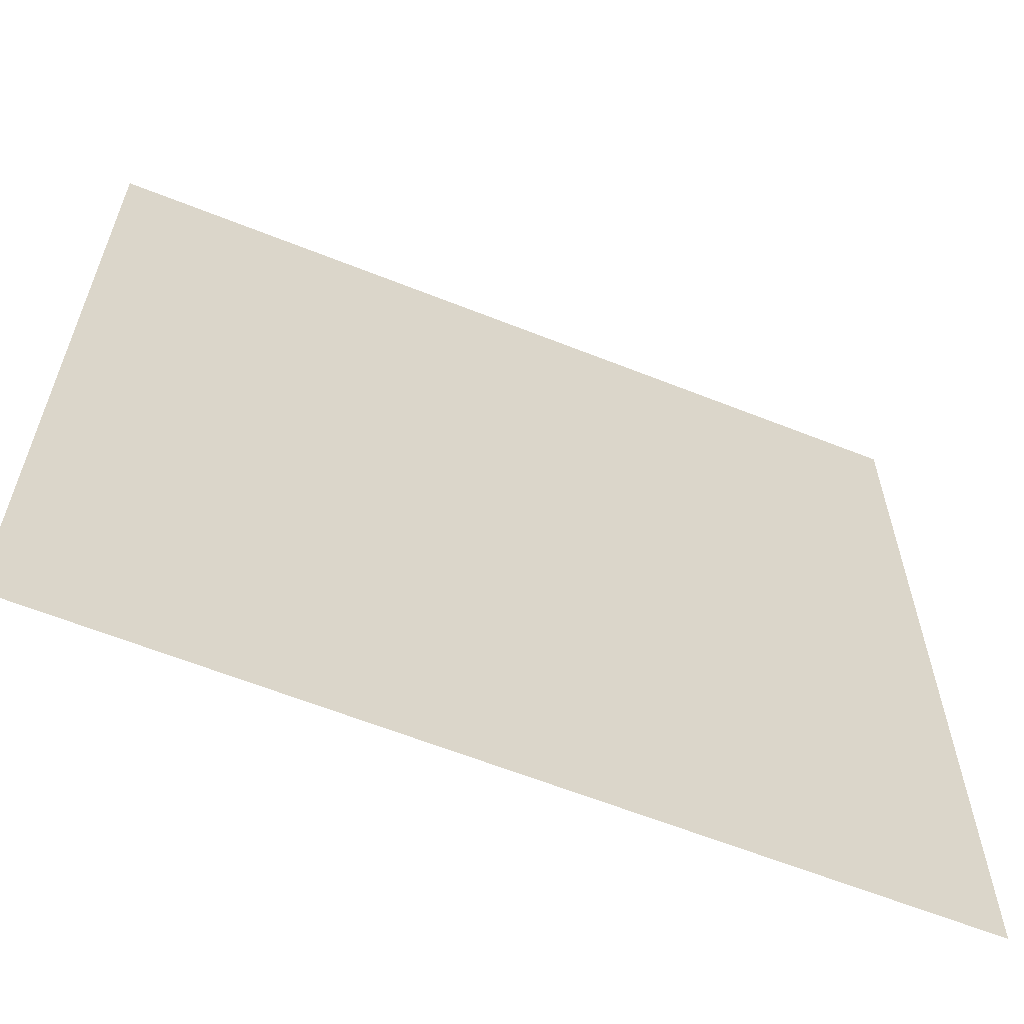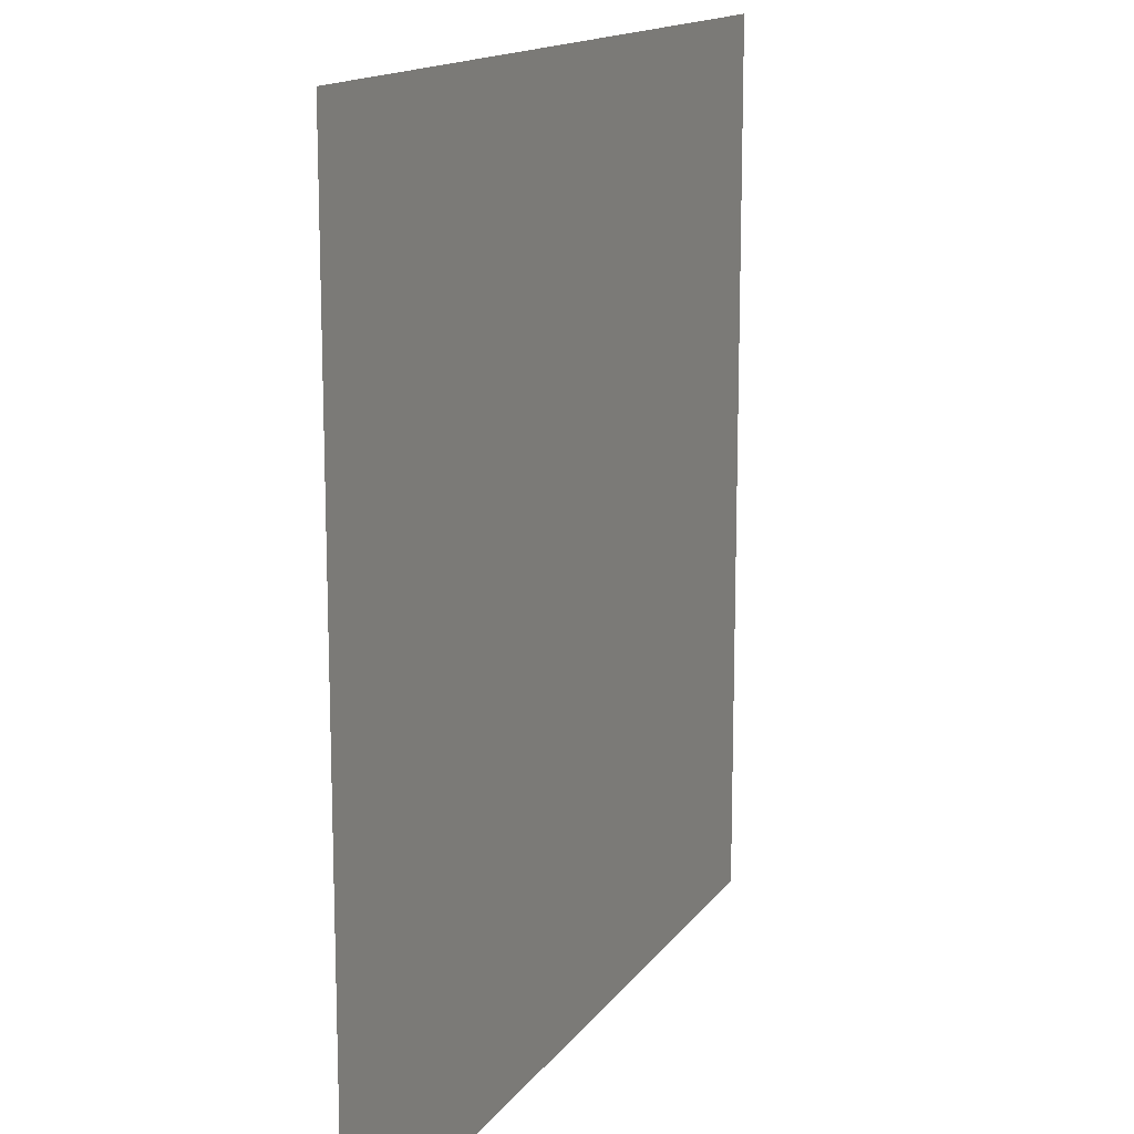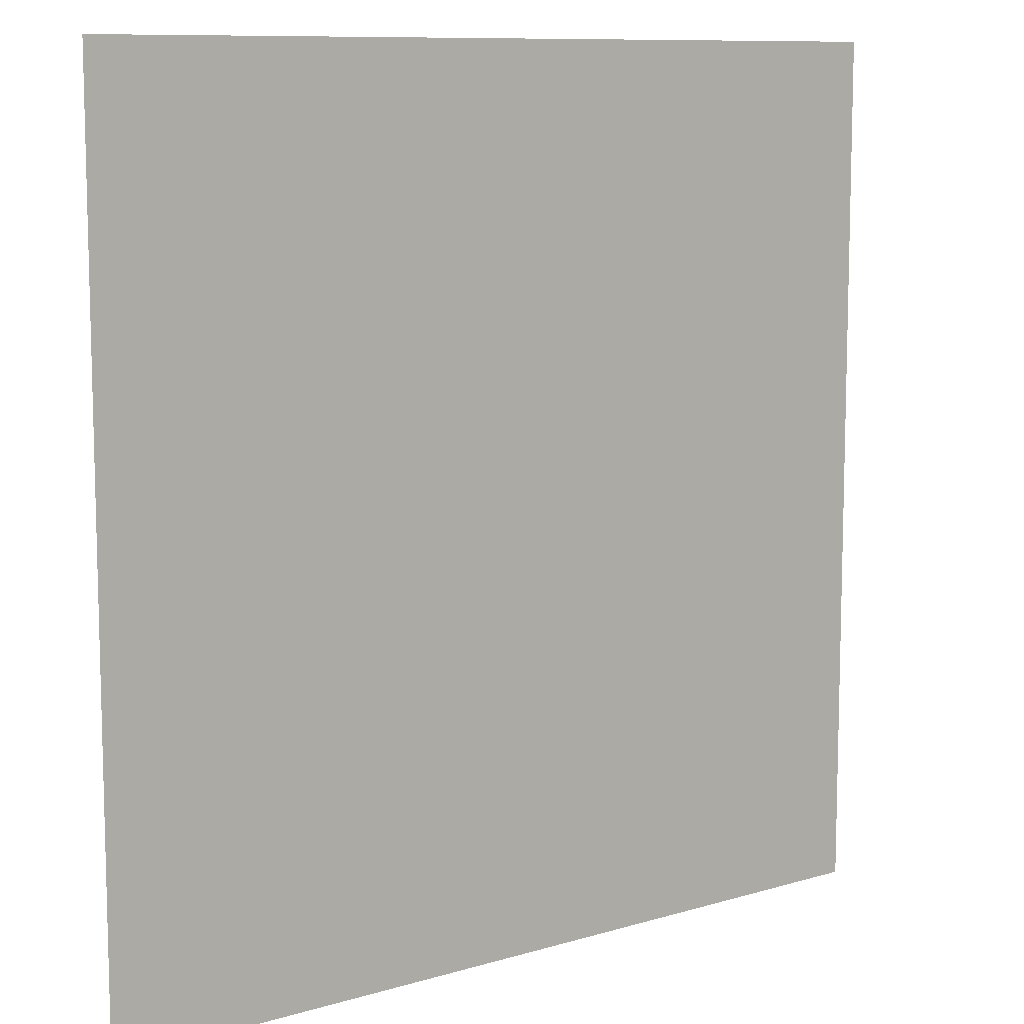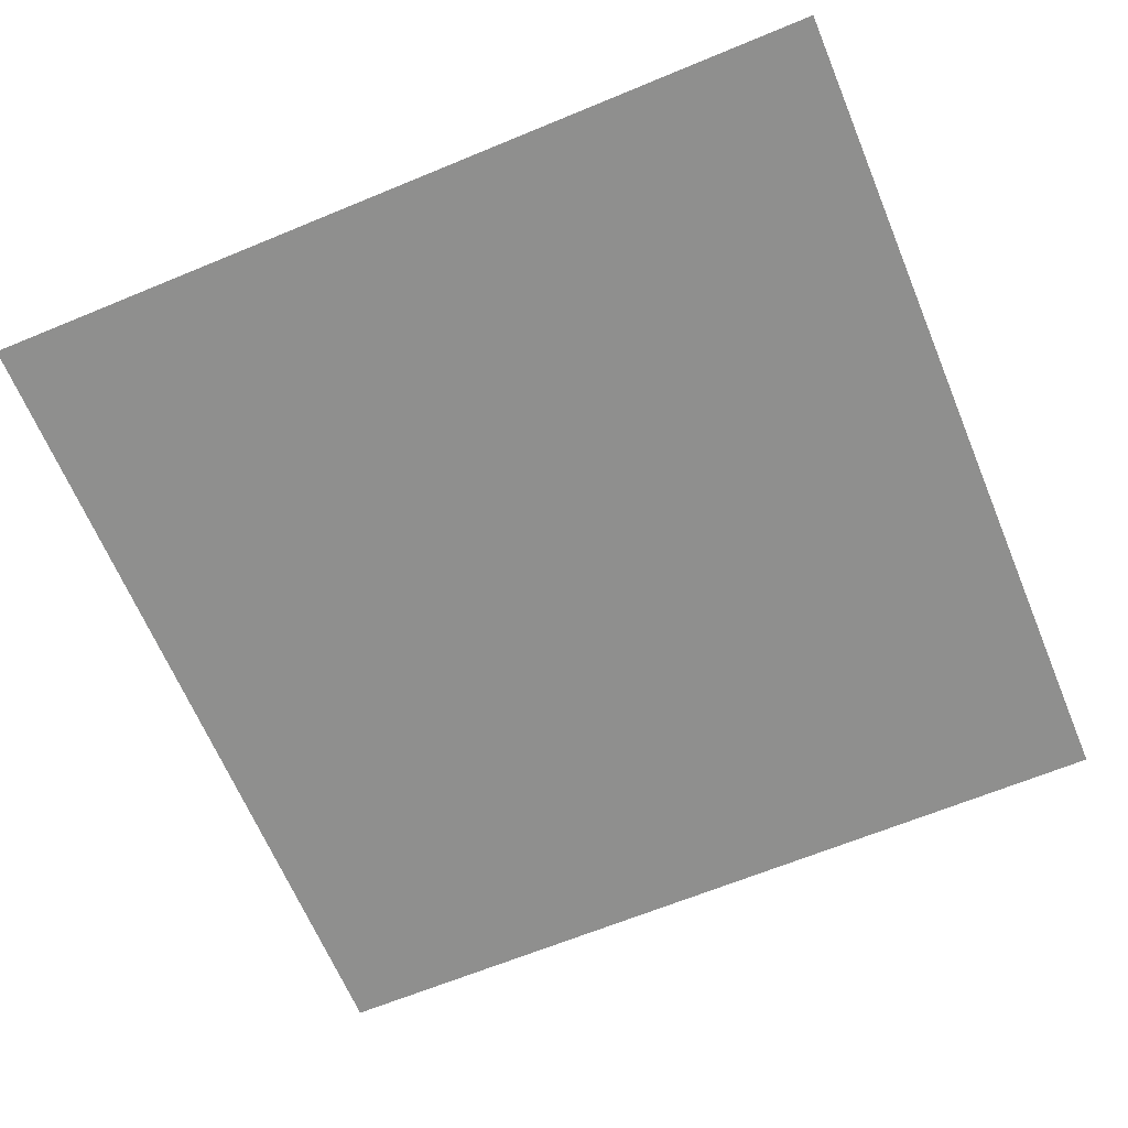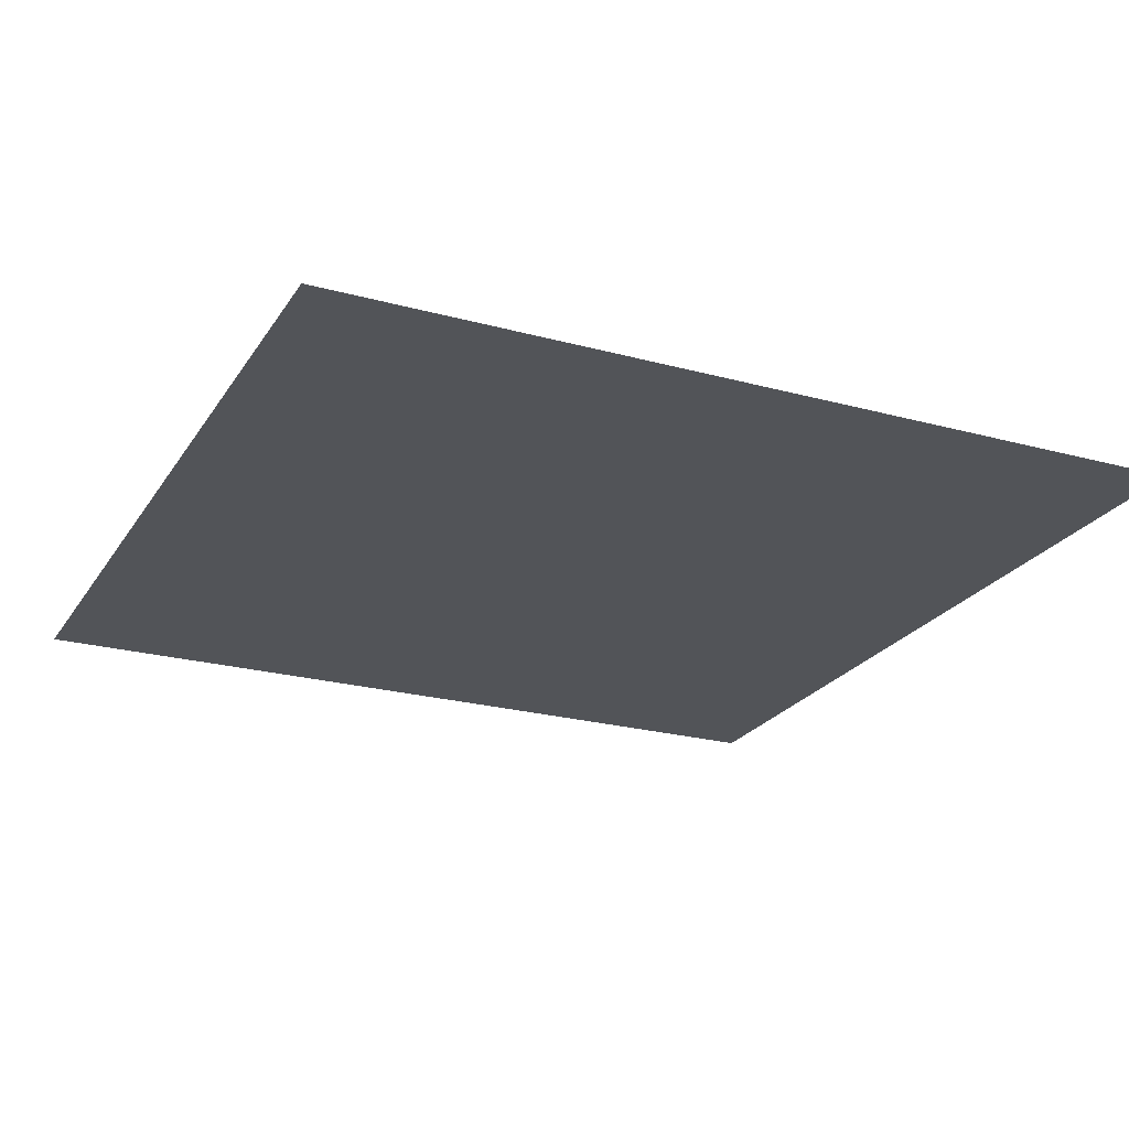
<metadata>
{"format":"obj","ext":"obj","renderer":"f3d","projection":"perspective","resolution":1024,"background":"white","views":[{"elev":-62.2,"azim":158.0,"up":"+Z"},{"elev":14.5,"azim":112.6,"up":"+Z"},{"elev":9.8,"azim":142.4,"up":"+Z"},{"elev":-65.2,"azim":-157.4,"up":"+Y"},{"elev":-23.3,"azim":-114.7,"up":"+Y"}]}
</metadata>
<code>
o Plane
v -1.533 0 1.533
v 1.533 0 1.533
v -1.533 0 -1.533
v 1.533 0 -1.533
v -1.533 0 0
v 0 0 1.533
v 1.533 0 0
v 0 0 -1.533
v 0 0 0
v -1.533 0 0.7666
v 0.7666 0 1.533
v 1.533 0 -0.7666
v -0.7666 0 -1.533
v -1.533 0 -0.7666
v -0.7666 0 1.533
v 1.533 0 0.7666
v 0.7666 0 -1.533
v 0 0 -0.7666
v 0 0 0.7666
v -0.7666 0 0
v 0.7666 0 0
v 0.7666 0 0.7666
v -0.7666 0 0.7666
v -0.7666 0 -0.7666
v 0.7666 0 -0.7666
v -1.533 0 1.15
v 1.15 0 1.533
v 1.533 0 -1.15
v -1.15 0 -1.533
v -1.533 0 -0.3833
v -0.3833 0 1.533
v 1.533 0 0.3833
v 0.3833 0 -1.533
v 0 0 -1.15
v 0 0 0.3833
v -1.15 0 0
v 0.3833 0 0
v -1.533 0 0.3833
v 0.3833 0 1.533
v 1.533 0 -0.3833
v -0.3833 0 -1.533
v -1.533 0 -1.15
v -1.15 0 1.533
v 1.533 0 1.15
v 1.15 0 -1.533
v 0 0 -0.3833
v 0 0 1.15
v -0.3833 0 0
v 1.15 0 0
v 0.7666 0 0.3833
v 0.7666 0 1.15
v 0.3833 0 0.7666
v 1.15 0 0.7666
v -0.7666 0 0.3833
v -0.7666 0 1.15
v -1.15 0 0.7666
v -0.3833 0 0.7666
v -0.7666 0 -1.15
v -0.7666 0 -0.3833
v -1.15 0 -0.7666
v -0.3833 0 -0.7666
v 0.7666 0 -1.15
v 0.7666 0 -0.3833
v 0.3833 0 -0.7666
v 1.15 0 -0.7666
v 1.15 0 -1.15
v -0.3833 0 -1.15
v -0.3833 0 0.3833
v 1.15 0 0.3833
v 0.3833 0 0.3833
v 0.3833 0 1.15
v 1.15 0 1.15
v -1.15 0 0.3833
v -1.15 0 1.15
v -0.3833 0 1.15
v -1.15 0 -1.15
v -1.15 0 -0.3833
v -0.3833 0 -0.3833
v 0.3833 0 -1.15
v 0.3833 0 -0.3833
v 1.15 0 -0.3833
v -1.533 0 1.341
v 1.341 0 1.533
v 1.533 0 -1.341
v -1.341 0 -1.533
v -1.533 0 -0.1916
v -0.1916 0 1.533
v 1.533 0 0.1916
v 0.1916 0 -1.533
v 0 0 -1.341
v 0 0 0.1916
v -1.341 0 0
v 0.1916 0 0
v -1.533 0 0.5749
v 0.5749 0 1.533
v 1.533 0 -0.5749
v -0.5749 0 -1.533
v -1.533 0 -0.9582
v -0.9582 0 1.533
v 1.533 0 0.9582
v 0.9582 0 -1.533
v 0 0 -0.5749
v 0 0 0.9582
v -0.5749 0 0
v 0.9582 0 0
v 0.7666 0 0.1916
v 0.7666 0 0.9582
v 0.1916 0 0.7666
v 0.9582 0 0.7666
v -0.7666 0 0.1916
v -0.7666 0 0.9582
v -1.341 0 0.7666
v -0.5749 0 0.7666
v -0.7666 0 -1.341
v -0.7666 0 -0.5749
v -1.341 0 -0.7666
v -0.5749 0 -0.7666
v 0.7666 0 -1.341
v 0.7666 0 -0.5749
v 0.1916 0 -0.7666
v 0.9582 0 -0.7666
v 1.341 0 -0.9582
v -0.1916 0 -0.9582
v -0.1916 0 0.5749
v 1.341 0 0.5749
v 0.5749 0 0.5749
v 0.5749 0 1.341
v 1.341 0 1.341
v -0.9582 0 0.5749
v -0.9582 0 1.341
v -0.1916 0 1.341
v -0.9582 0 -0.9582
v -0.9582 0 -0.1916
v -0.1916 0 -0.1916
v 0.5749 0 -0.9582
v 0.5749 0 -0.1916
v 1.341 0 -0.1916
v -1.533 0 0.9582
v 0.9582 0 1.533
v 1.533 0 -0.9582
v -0.9582 0 -1.533
v -1.533 0 -0.5749
v -0.5749 0 1.533
v 1.533 0 0.5749
v 0.5749 0 -1.533
v 0 0 -0.9582
v 0 0 0.5749
v -0.9582 0 0
v 0.5749 0 0
v -1.533 0 0.1916
v 0.1916 0 1.533
v 1.533 0 -0.1916
v -0.1916 0 -1.533
v -1.533 0 -1.341
v -1.341 0 1.533
v 1.533 0 1.341
v 1.341 0 -1.533
v 0 0 -0.1916
v 0 0 1.341
v -0.1916 0 0
v 1.341 0 0
v 0.7666 0 0.5749
v 0.7666 0 1.341
v 0.5749 0 0.7666
v 1.341 0 0.7666
v -0.7666 0 0.5749
v -0.7666 0 1.341
v -0.9582 0 0.7666
v -0.1916 0 0.7666
v -0.7666 0 -0.9582
v -0.7666 0 -0.1916
v -0.9582 0 -0.7666
v -0.1916 0 -0.7666
v 0.7666 0 -0.9582
v 0.7666 0 -0.1916
v 0.5749 0 -0.7666
v 1.341 0 -0.7666
v 0.9582 0 -1.341
v -0.5749 0 -1.341
v -0.5749 0 0.1916
v 0.9582 0 0.1916
v 0.1916 0 0.1916
v 0.1916 0 0.9582
v 0.9582 0 0.9582
v -1.341 0 0.1916
v -1.341 0 0.9582
v -0.5749 0 0.9582
v -1.341 0 -1.341
v -1.341 0 -0.5749
v -0.5749 0 -0.5749
v 0.1916 0 -1.341
v 0.1916 0 -0.5749
v 0.9582 0 -0.5749
v 1.15 0 -0.5749
v 1.341 0 -0.3833
v 1.341 0 -0.5749
v 0.3833 0 -0.5749
v 0.5749 0 -0.3833
v 0.5749 0 -0.5749
v 0.3833 0 -1.341
v 0.5749 0 -1.15
v 0.5749 0 -1.341
v -0.3833 0 -0.5749
v -0.1916 0 -0.3833
v -0.1916 0 -0.5749
v -1.15 0 -0.5749
v -0.9582 0 -0.3833
v -0.9582 0 -0.5749
v -1.15 0 -1.341
v -0.9582 0 -1.15
v -0.9582 0 -1.341
v -0.3833 0 0.9582
v -0.1916 0 1.15
v -0.1916 0 0.9582
v -1.15 0 0.9582
v -0.9582 0 1.15
v -0.9582 0 0.9582
v -1.15 0 0.1916
v -0.9582 0 0.3833
v -0.9582 0 0.1916
v 1.15 0 0.9582
v 1.341 0 1.15
v 1.341 0 0.9582
v 0.3833 0 0.9582
v 0.5749 0 1.15
v 0.5749 0 0.9582
v 0.3833 0 0.1916
v 0.5749 0 0.3833
v 0.5749 0 0.1916
v 1.15 0 0.1916
v 1.341 0 0.3833
v 1.341 0 0.1916
v -0.3833 0 0.1916
v -0.1916 0 0.3833
v -0.1916 0 0.1916
v -0.3833 0 -1.341
v -0.1916 0 -1.15
v -0.1916 0 -1.341
v 1.15 0 -1.341
v 1.341 0 -1.15
v 1.341 0 -1.341
v 0.9582 0 -0.1916
v 1.15 0 -0.1916
v 0.9582 0 -0.3833
v 0.1916 0 -0.1916
v 0.3833 0 -0.1916
v 0.1916 0 -0.3833
v 0.1916 0 -0.9582
v 0.3833 0 -0.9582
v 0.1916 0 -1.15
v -0.5749 0 -0.1916
v -0.3833 0 -0.1916
v -0.5749 0 -0.3833
v -1.341 0 -0.1916
v -1.15 0 -0.1916
v -1.341 0 -0.3833
v -1.341 0 -0.9582
v -1.15 0 -0.9582
v -1.341 0 -1.15
v -0.5749 0 1.341
v -0.3833 0 1.341
v -0.5749 0 1.15
v -1.341 0 1.341
v -1.15 0 1.341
v -1.341 0 1.15
v -1.341 0 0.5749
v -1.15 0 0.5749
v -1.341 0 0.3833
v 0.9582 0 1.341
v 1.15 0 1.341
v 0.9582 0 1.15
v 0.1916 0 1.341
v 0.3833 0 1.341
v 0.1916 0 1.15
v 0.1916 0 0.5749
v 0.3833 0 0.5749
v 0.1916 0 0.3833
v 0.9582 0 0.5749
v 1.15 0 0.5749
v 0.9582 0 0.3833
v -0.5749 0 0.5749
v -0.3833 0 0.5749
v -0.5749 0 0.3833
v -0.5749 0 -0.9582
v -0.3833 0 -0.9582
v -0.5749 0 -1.15
v 0.9582 0 -0.9582
v 1.15 0 -0.9582
v 0.9582 0 -1.15
f 12 122 177
f 18 123 173
f 19 124 169
f 16 125 165
f 22 126 164
f 11 127 95
f 2 128 83
f 23 129 168
f 15 130 99
f 6 131 87
f 24 132 172
f 20 133 148
f 9 134 160
f 25 135 176
f 21 136 149
f 7 137 161
f 12 140 122
f 18 146 123
f 19 147 124
f 16 144 125
f 22 162 126
f 11 163 127
f 2 156 128
f 23 166 129
f 15 167 130
f 6 159 131
f 24 170 132
f 20 171 133
f 9 158 134
f 25 174 135
f 21 175 136
f 7 152 137
f 81 194 193
f 81 195 194
f 40 96 196
f 80 197 192
f 80 198 197
f 63 119 199
f 79 200 191
f 79 201 200
f 62 118 202
f 78 203 190
f 78 204 203
f 46 102 205
f 77 206 189
f 77 207 206
f 59 115 208
f 76 209 188
f 76 210 209
f 58 114 211
f 75 212 187
f 75 213 212
f 47 103 214
f 74 215 186
f 74 216 215
f 55 111 217
f 73 218 185
f 73 219 218
f 54 110 220
f 72 221 184
f 72 222 221
f 44 100 223
f 71 224 183
f 71 225 224
f 51 107 226
f 70 227 182
f 70 228 227
f 50 106 229
f 69 230 181
f 69 231 230
f 32 88 232
f 68 233 180
f 68 234 233
f 35 91 235
f 67 236 179
f 67 237 236
f 34 90 238
f 66 239 178
f 66 240 239
f 28 84 241
f 49 242 105
f 49 243 242
f 81 193 244
f 37 245 93
f 37 246 245
f 80 192 247
f 64 248 120
f 64 249 248
f 79 191 250
f 48 251 104
f 48 252 251
f 78 190 253
f 36 254 92
f 36 255 254
f 77 189 256
f 60 257 116
f 60 258 257
f 76 188 259
f 31 260 143
f 31 261 260
f 75 187 262
f 43 263 155
f 43 264 263
f 74 186 265
f 56 266 112
f 56 267 266
f 73 185 268
f 27 269 139
f 27 270 269
f 72 184 271
f 39 272 151
f 39 273 272
f 71 183 274
f 52 275 108
f 52 276 275
f 70 182 277
f 53 278 109
f 53 279 278
f 69 181 280
f 57 281 113
f 57 282 281
f 68 180 283
f 61 284 117
f 61 285 284
f 67 179 286
f 65 287 121
f 65 288 287
f 66 178 289
f 289 118 62
f 289 178 118
f 178 17 118
f 287 289 62
f 287 288 289
f 288 66 289
f 121 174 25
f 121 287 174
f 287 62 174
f 286 114 58
f 286 179 114
f 179 13 114
f 284 286 58
f 284 285 286
f 285 67 286
f 117 170 24
f 117 284 170
f 284 58 170
f 283 110 54
f 283 180 110
f 180 20 110
f 281 283 54
f 281 282 283
f 282 68 283
f 113 166 23
f 113 281 166
f 281 54 166
f 280 106 50
f 280 181 106
f 181 21 106
f 278 280 50
f 278 279 280
f 279 69 280
f 109 162 22
f 109 278 162
f 278 50 162
f 277 91 35
f 277 182 91
f 182 9 91
f 275 277 35
f 275 276 277
f 276 70 277
f 108 147 19
f 108 275 147
f 275 35 147
f 274 103 47
f 274 183 103
f 183 19 103
f 272 274 47
f 272 273 274
f 273 71 274
f 151 159 6
f 151 272 159
f 272 47 159
f 271 107 51
f 271 184 107
f 184 22 107
f 269 271 51
f 269 270 271
f 270 72 271
f 139 163 11
f 139 269 163
f 269 51 163
f 268 150 38
f 268 185 150
f 185 5 150
f 266 268 38
f 266 267 268
f 267 73 268
f 112 94 10
f 112 266 94
f 266 38 94
f 265 138 26
f 265 186 138
f 186 10 138
f 263 265 26
f 263 264 265
f 264 74 265
f 155 82 1
f 155 263 82
f 263 26 82
f 262 111 55
f 262 187 111
f 187 23 111
f 260 262 55
f 260 261 262
f 261 75 262
f 143 167 15
f 143 260 167
f 260 55 167
f 259 154 42
f 259 188 154
f 188 3 154
f 257 259 42
f 257 258 259
f 258 76 259
f 116 98 14
f 116 257 98
f 257 42 98
f 256 142 30
f 256 189 142
f 189 14 142
f 254 256 30
f 254 255 256
f 255 77 256
f 92 86 5
f 92 254 86
f 254 30 86
f 253 115 59
f 253 190 115
f 190 24 115
f 251 253 59
f 251 252 253
f 252 78 253
f 104 171 20
f 104 251 171
f 251 59 171
f 250 90 34
f 250 191 90
f 191 8 90
f 248 250 34
f 248 249 250
f 249 79 250
f 120 146 18
f 120 248 146
f 248 34 146
f 247 102 46
f 247 192 102
f 192 18 102
f 245 247 46
f 245 246 247
f 246 80 247
f 93 158 9
f 93 245 158
f 245 46 158
f 244 119 63
f 244 193 119
f 193 25 119
f 242 244 63
f 242 243 244
f 243 81 244
f 105 175 21
f 105 242 175
f 242 63 175
f 241 157 45
f 241 84 157
f 84 4 157
f 239 241 45
f 239 240 241
f 240 28 241
f 178 101 17
f 178 239 101
f 239 45 101
f 238 153 41
f 238 90 153
f 90 8 153
f 236 238 41
f 236 237 238
f 237 34 238
f 179 97 13
f 179 236 97
f 236 41 97
f 235 160 48
f 235 91 160
f 91 9 160
f 233 235 48
f 233 234 235
f 234 35 235
f 180 104 20
f 180 233 104
f 233 48 104
f 232 161 49
f 232 88 161
f 88 7 161
f 230 232 49
f 230 231 232
f 231 32 232
f 181 105 21
f 181 230 105
f 230 49 105
f 229 149 37
f 229 106 149
f 106 21 149
f 227 229 37
f 227 228 229
f 228 50 229
f 182 93 9
f 182 227 93
f 227 37 93
f 226 164 52
f 226 107 164
f 107 22 164
f 224 226 52
f 224 225 226
f 225 51 226
f 183 108 19
f 183 224 108
f 224 52 108
f 223 165 53
f 223 100 165
f 100 16 165
f 221 223 53
f 221 222 223
f 222 44 223
f 184 109 22
f 184 221 109
f 221 53 109
f 220 148 36
f 220 110 148
f 110 20 148
f 218 220 36
f 218 219 220
f 219 54 220
f 185 92 5
f 185 218 92
f 218 36 92
f 217 168 56
f 217 111 168
f 111 23 168
f 215 217 56
f 215 216 217
f 216 55 217
f 186 112 10
f 186 215 112
f 215 56 112
f 214 169 57
f 214 103 169
f 103 19 169
f 212 214 57
f 212 213 214
f 213 47 214
f 187 113 23
f 187 212 113
f 212 57 113
f 211 141 29
f 211 114 141
f 114 13 141
f 209 211 29
f 209 210 211
f 210 58 211
f 188 85 3
f 188 209 85
f 209 29 85
f 208 172 60
f 208 115 172
f 115 24 172
f 206 208 60
f 206 207 208
f 207 59 208
f 189 116 14
f 189 206 116
f 206 60 116
f 205 173 61
f 205 102 173
f 102 18 173
f 203 205 61
f 203 204 205
f 204 46 205
f 190 117 24
f 190 203 117
f 203 61 117
f 202 145 33
f 202 118 145
f 118 17 145
f 200 202 33
f 200 201 202
f 201 62 202
f 191 89 8
f 191 200 89
f 200 33 89
f 199 176 64
f 199 119 176
f 119 25 176
f 197 199 64
f 197 198 199
f 198 63 199
f 192 120 18
f 192 197 120
f 197 64 120
f 196 177 65
f 196 96 177
f 96 12 177
f 194 196 65
f 194 195 196
f 195 40 196
f 193 121 25
f 193 194 121
f 194 65 121
f 137 195 81
f 137 152 195
f 152 40 195
f 136 198 80
f 136 175 198
f 175 63 198
f 135 201 79
f 135 174 201
f 174 62 201
f 134 204 78
f 134 158 204
f 158 46 204
f 133 207 77
f 133 171 207
f 171 59 207
f 132 210 76
f 132 170 210
f 170 58 210
f 131 213 75
f 131 159 213
f 159 47 213
f 130 216 74
f 130 167 216
f 167 55 216
f 129 219 73
f 129 166 219
f 166 54 219
f 128 222 72
f 128 156 222
f 156 44 222
f 127 225 71
f 127 163 225
f 163 51 225
f 126 228 70
f 126 162 228
f 162 50 228
f 125 231 69
f 125 144 231
f 144 32 231
f 124 234 68
f 124 147 234
f 147 35 234
f 123 237 67
f 123 146 237
f 146 34 237
f 122 240 66
f 122 140 240
f 140 28 240
f 161 243 49
f 161 137 243
f 137 81 243
f 149 246 37
f 149 136 246
f 136 80 246
f 176 249 64
f 176 135 249
f 135 79 249
f 160 252 48
f 160 134 252
f 134 78 252
f 148 255 36
f 148 133 255
f 133 77 255
f 172 258 60
f 172 132 258
f 132 76 258
f 87 261 31
f 87 131 261
f 131 75 261
f 99 264 43
f 99 130 264
f 130 74 264
f 168 267 56
f 168 129 267
f 129 73 267
f 83 270 27
f 83 128 270
f 128 72 270
f 95 273 39
f 95 127 273
f 127 71 273
f 164 276 52
f 164 126 276
f 126 70 276
f 165 279 53
f 165 125 279
f 125 69 279
f 169 282 57
f 169 124 282
f 124 68 282
f 173 285 61
f 173 123 285
f 123 67 285
f 177 288 65
f 177 122 288
f 122 66 288

</code>
